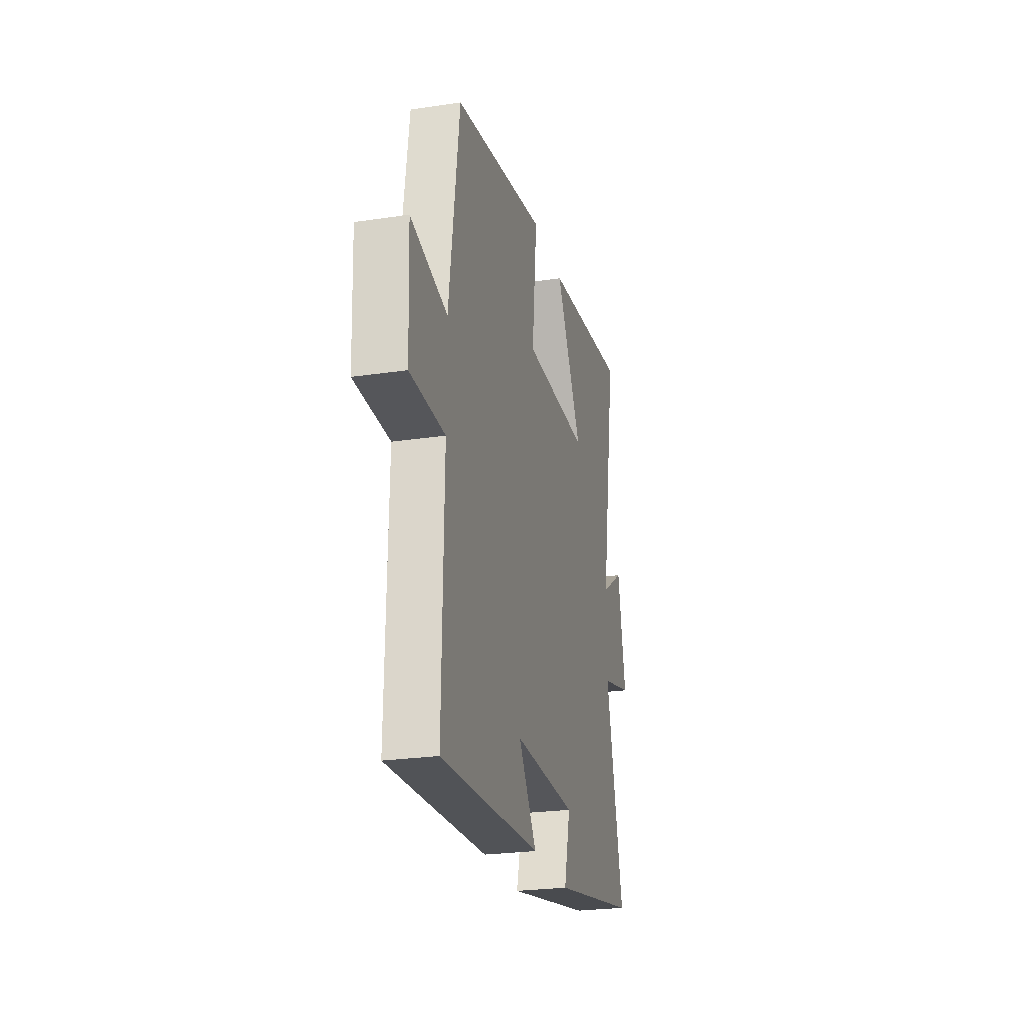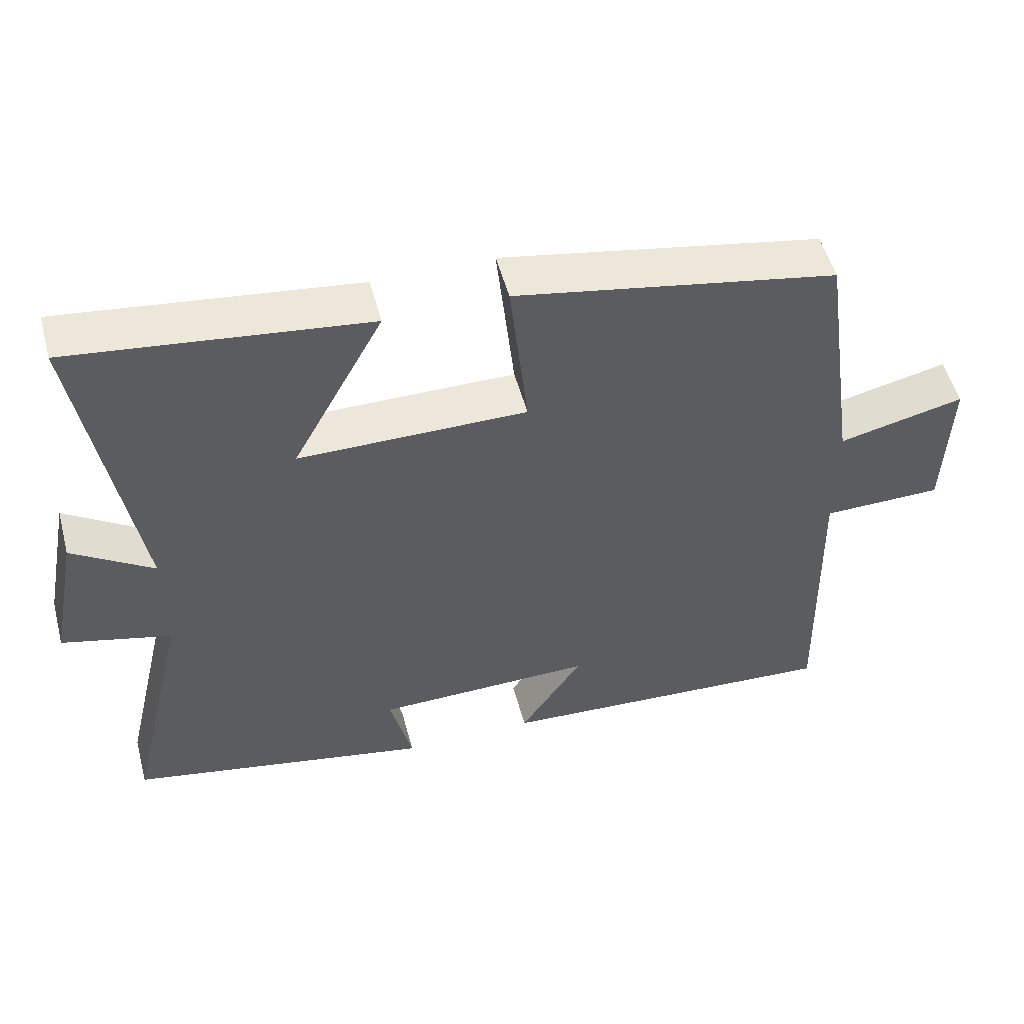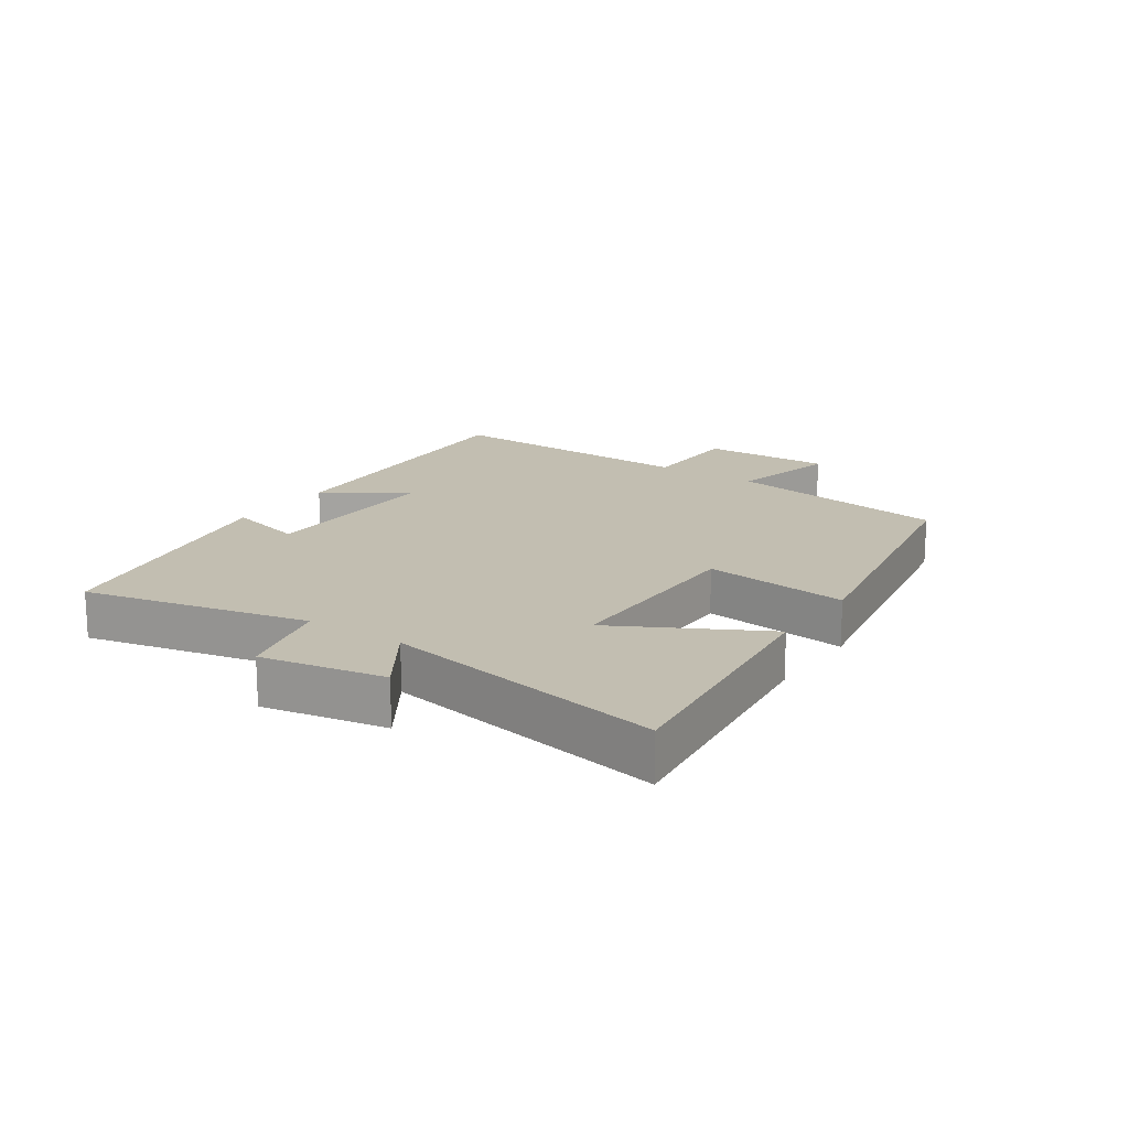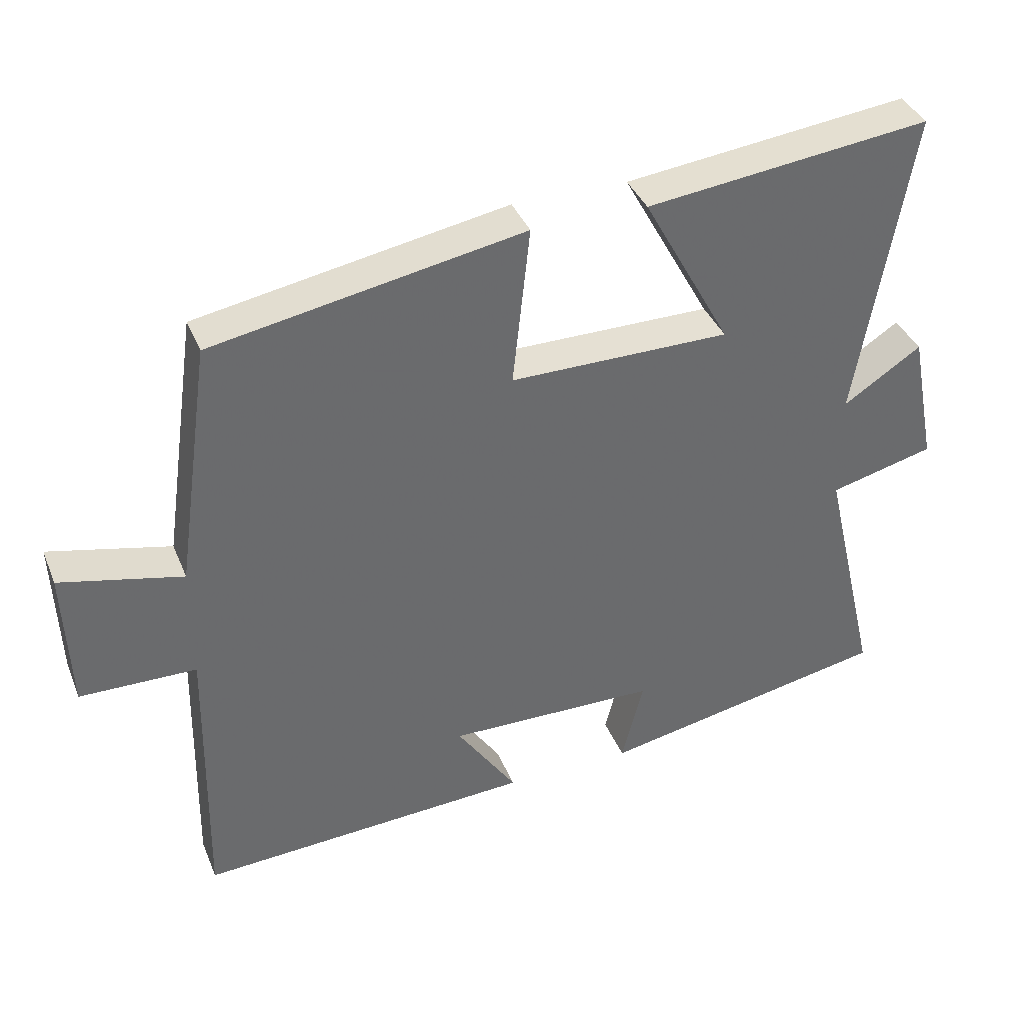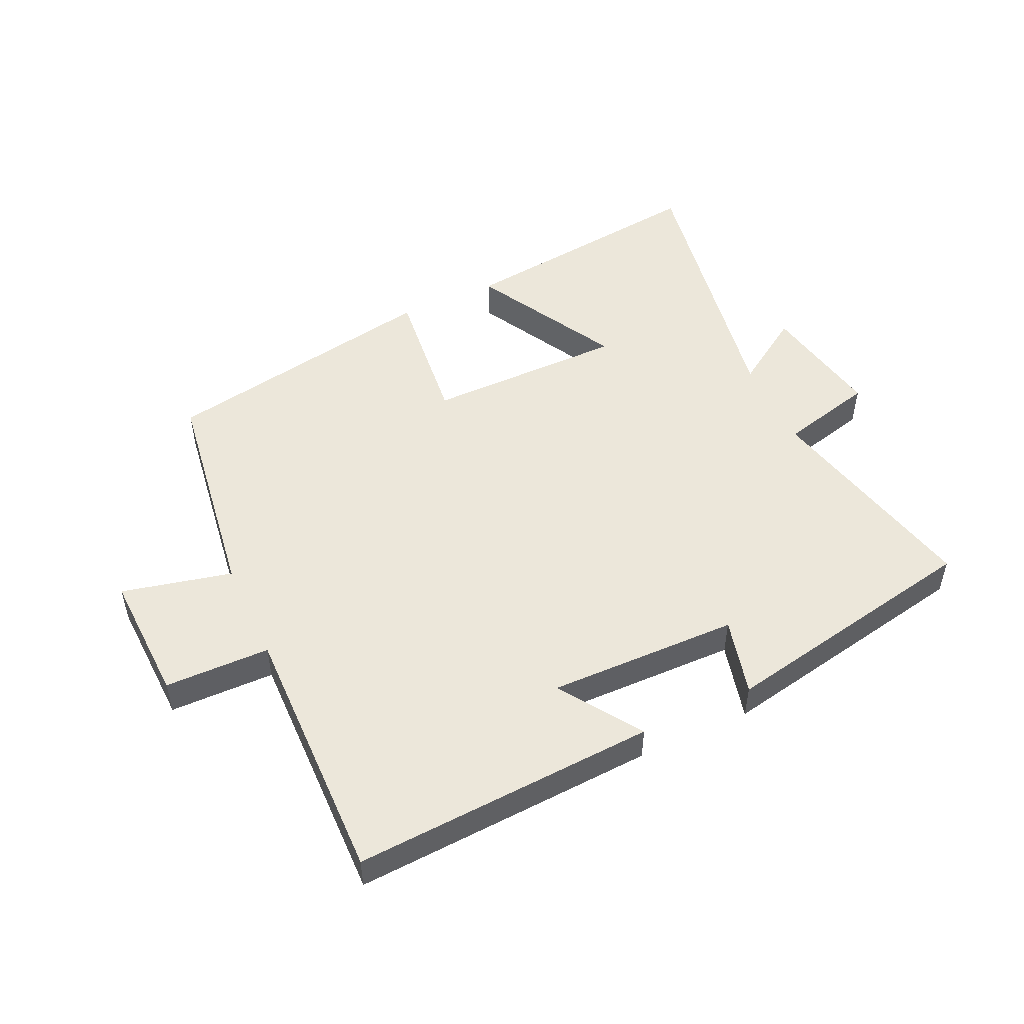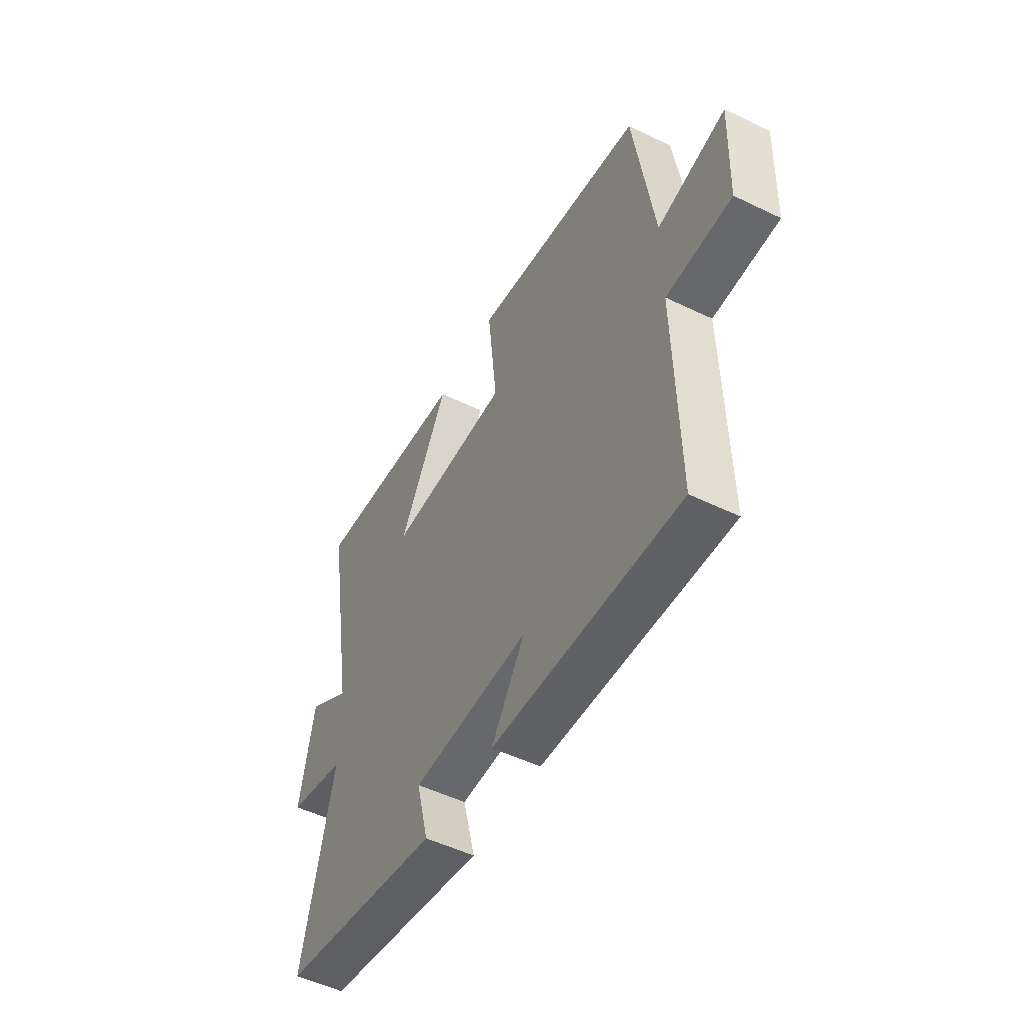
<metadata>
{"format":"obj","ext":"obj","renderer":"f3d","projection":"perspective","resolution":1024,"background":"white","views":[{"elev":-24.9,"azim":103.7,"up":"+Z"},{"elev":51.8,"azim":-14.9,"up":"+Z"},{"elev":17.1,"azim":-55.5,"up":"+Y"},{"elev":38.1,"azim":159.2,"up":"+Z"},{"elev":50.7,"azim":155.1,"up":"+Y"},{"elev":-51.4,"azim":62.2,"up":"+Z"}]}
</metadata>
<code>
v 0.449 0.07 0.419
v 0.5 0.07 0.061
v 0.676 0.07 0.102
v 0.668 0.07 -0.106
v 0.5 0.07 -0.109
v 0.508 0.07 -0.526
v 0.024 0.07 -0.5
v 0.111 0.07 -0.37
v -0.193 0.07 -0.376
v -0.162 0.07 -0.5
v -0.583 0.07 -0.419
v -0.5 0.07 -0.064
v -0.651 0.07 -0.026
v -0.613 0.07 0.17
v -0.5 0.07 0.096
v -0.577 0.07 0.548
v -0.166 0.07 0.5
v -0.293 0.07 0.268
v 0.025 0.07 0.268
v 0 0.07 0.5
v 0.449 0 0.419
v 0.5 0 0.061
v 0.676 0 0.102
v 0.668 0 -0.106
v 0.5 0 -0.109
v 0.508 0 -0.526
v 0.024 0 -0.5
v 0.111 0 -0.37
v -0.193 0 -0.376
v -0.162 0 -0.5
v -0.583 0 -0.419
v -0.5 0 -0.064
v -0.651 0 -0.026
v -0.613 0 0.17
v -0.5 0 0.096
v -0.577 0 0.548
v -0.166 0 0.5
v -0.293 0 0.268
v 0.025 0 0.268
v 0 0 0.5
f 19 20 1 2
f 18 19 2
f 15 16 17 18
f 15 18 2
f 12 13 14 15
f 12 15 2
f 9 10 11 12
f 8 9 12 2
f 5 6 7 8
f 5 8 2 3
f 3 4 5
f 22 21 40 39
f 22 39 38
f 38 37 36 35
f 22 38 35
f 35 34 33 32
f 22 35 32
f 32 31 30 29
f 22 32 29 28
f 28 27 26 25
f 23 22 28 25
f 25 24 23
f 1 21 22 2
f 2 22 23 3
f 3 23 24 4
f 4 24 25 5
f 5 25 26 6
f 6 26 27 7
f 7 27 28 8
f 8 28 29 9
f 9 29 30 10
f 10 30 31 11
f 11 31 32 12
f 12 32 33 13
f 13 33 34 14
f 14 34 35 15
f 15 35 36 16
f 16 36 37 17
f 17 37 38 18
f 18 38 39 19
f 19 39 40 20
f 20 40 21 1

</code>
